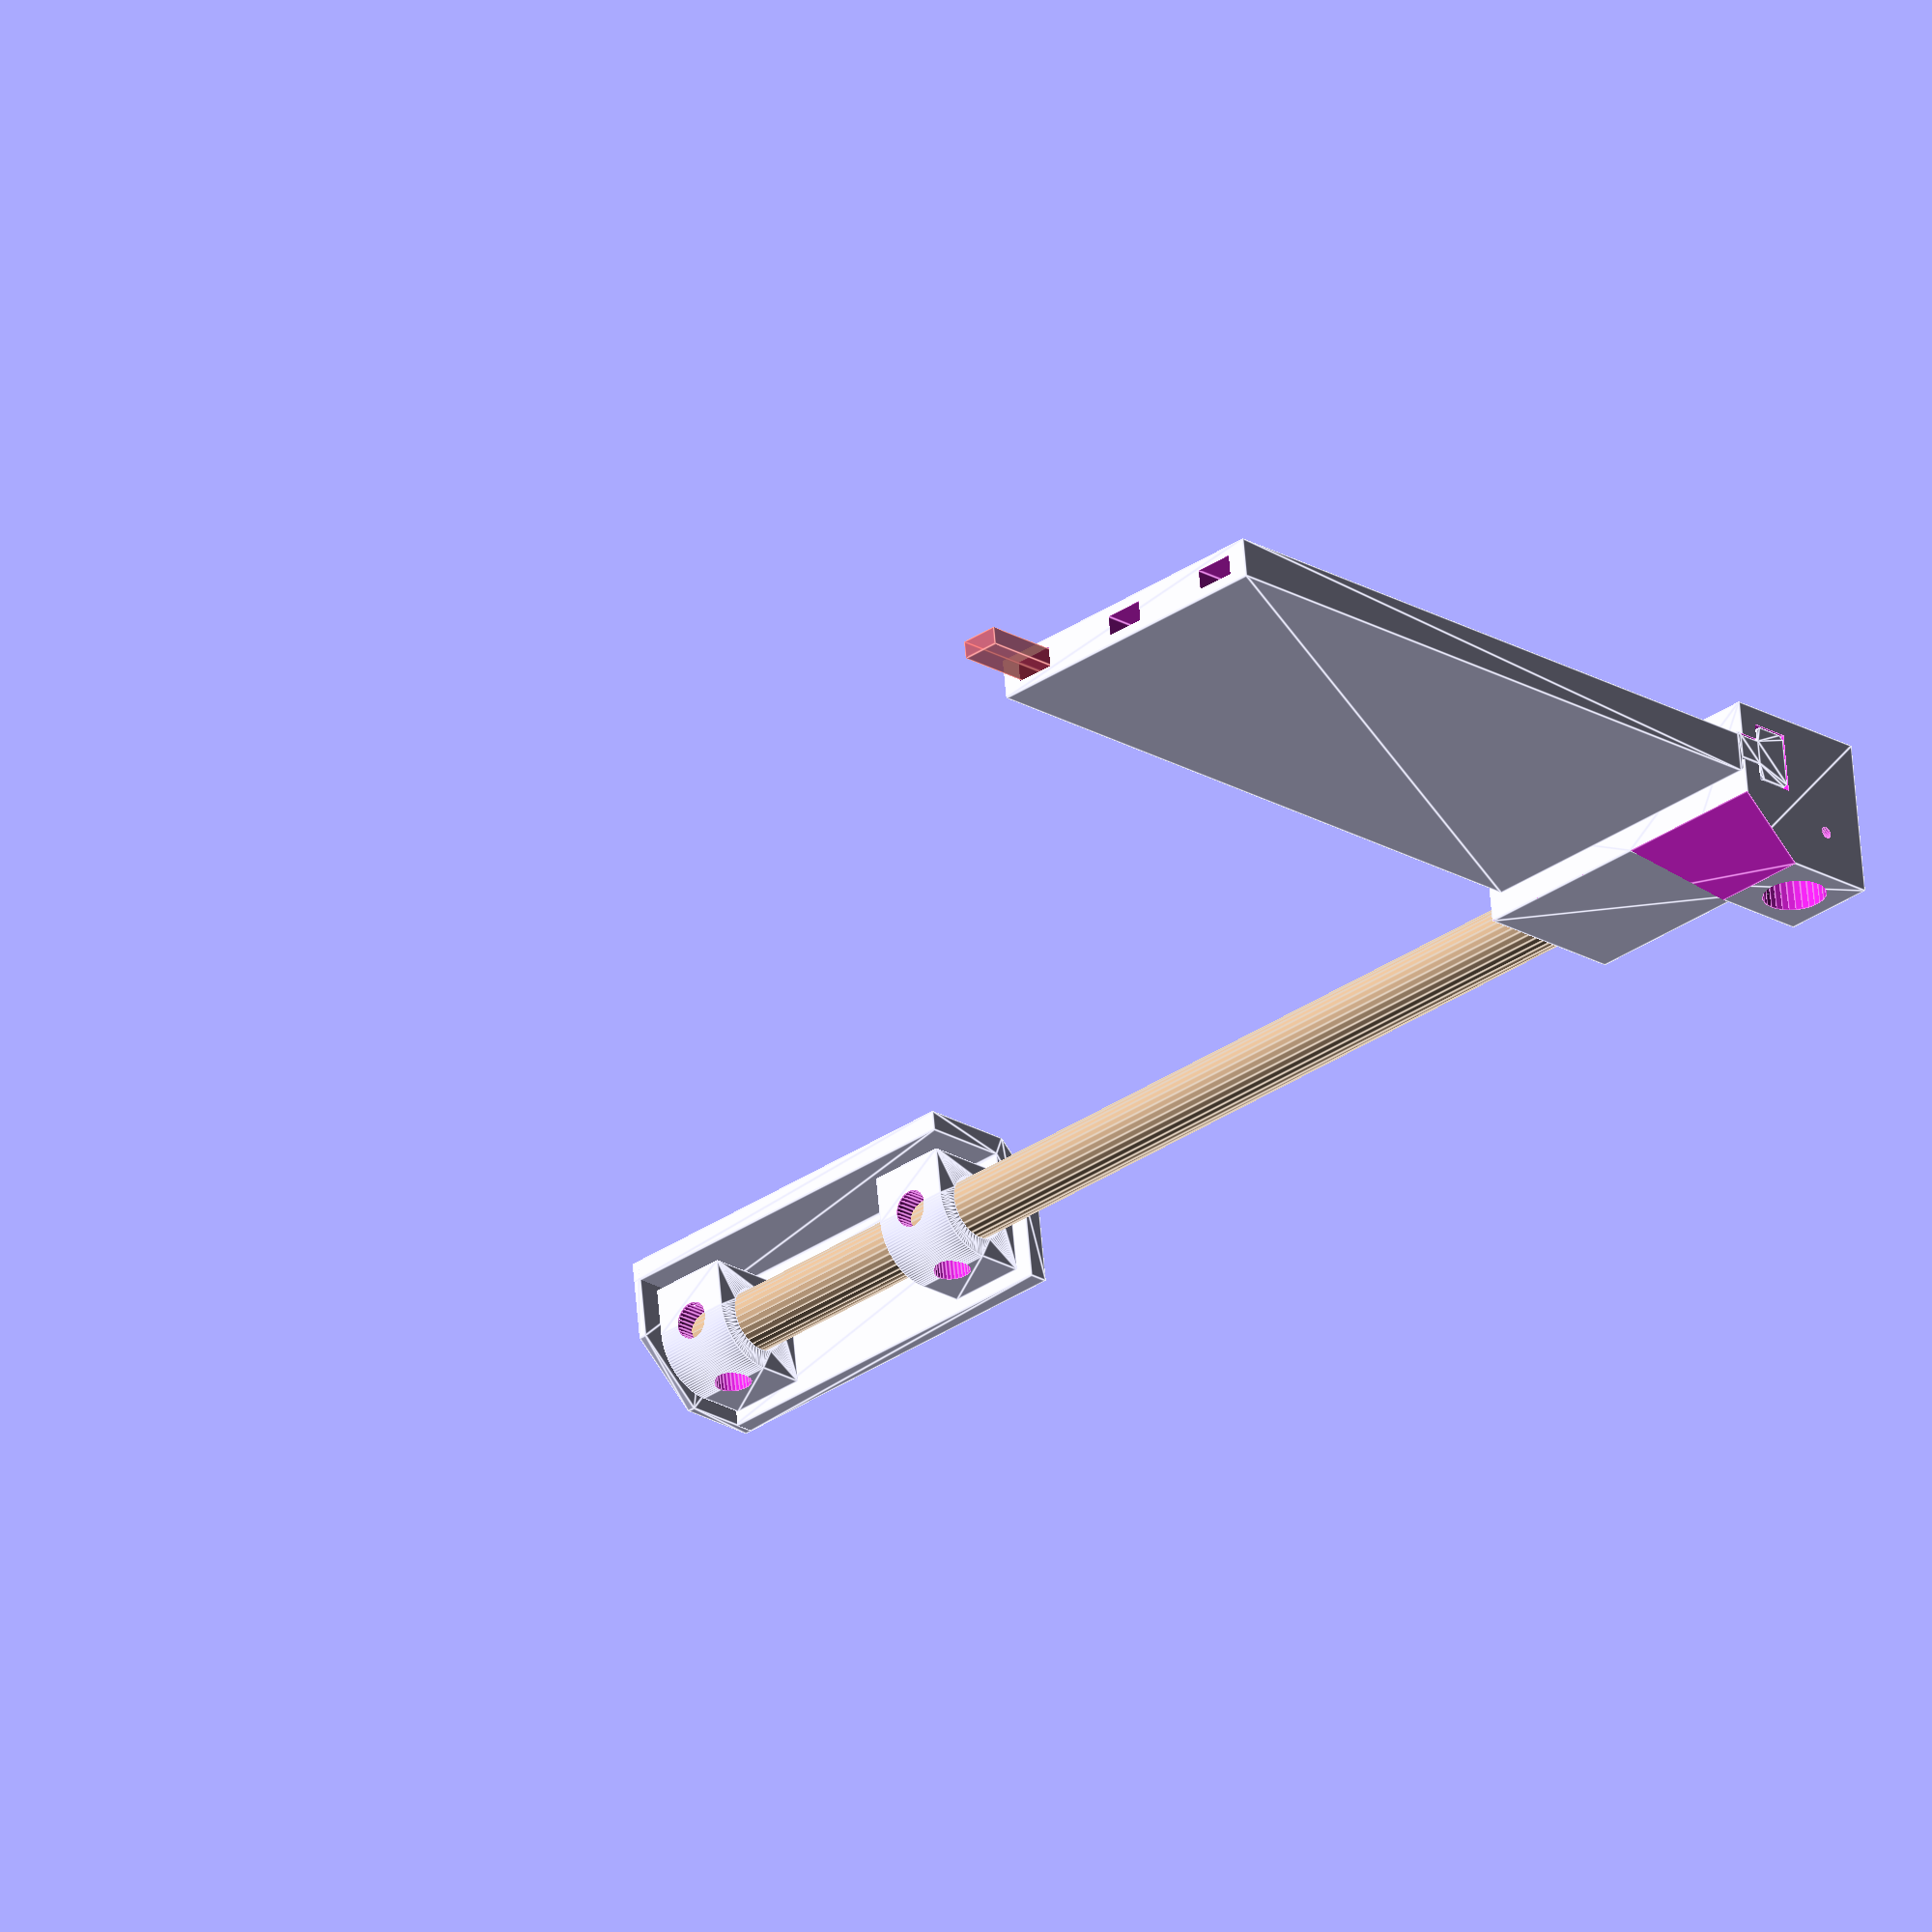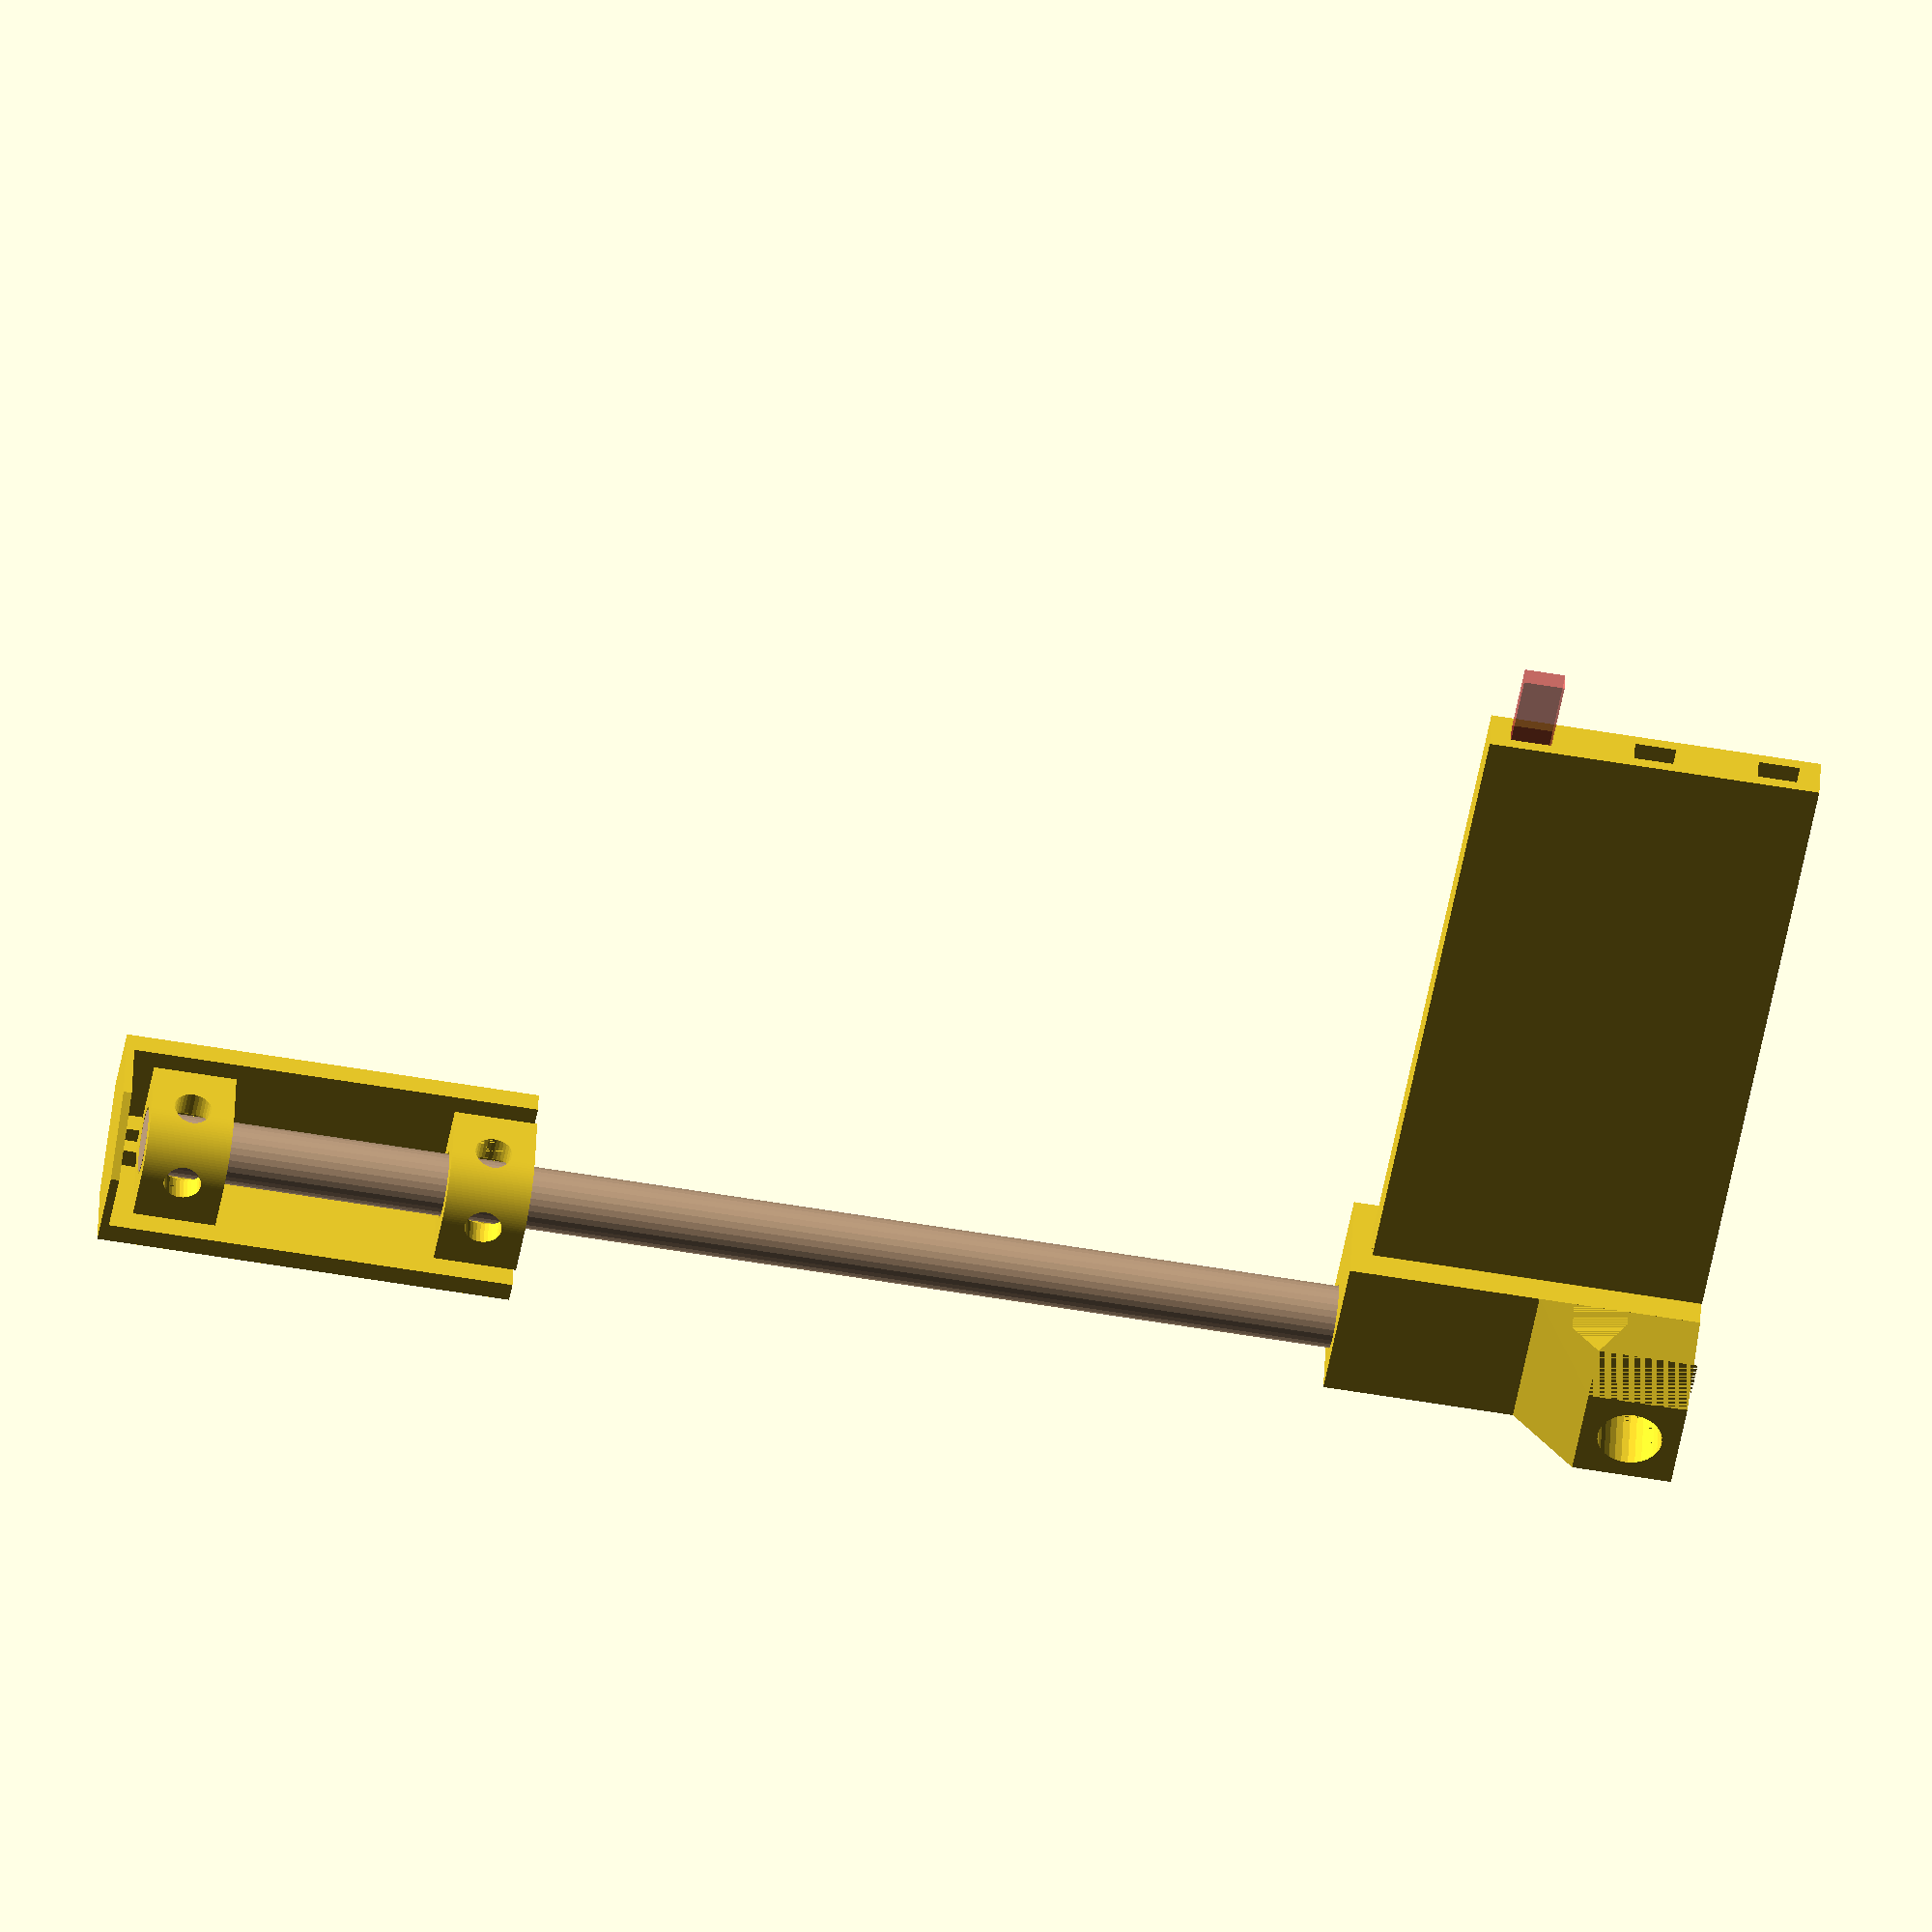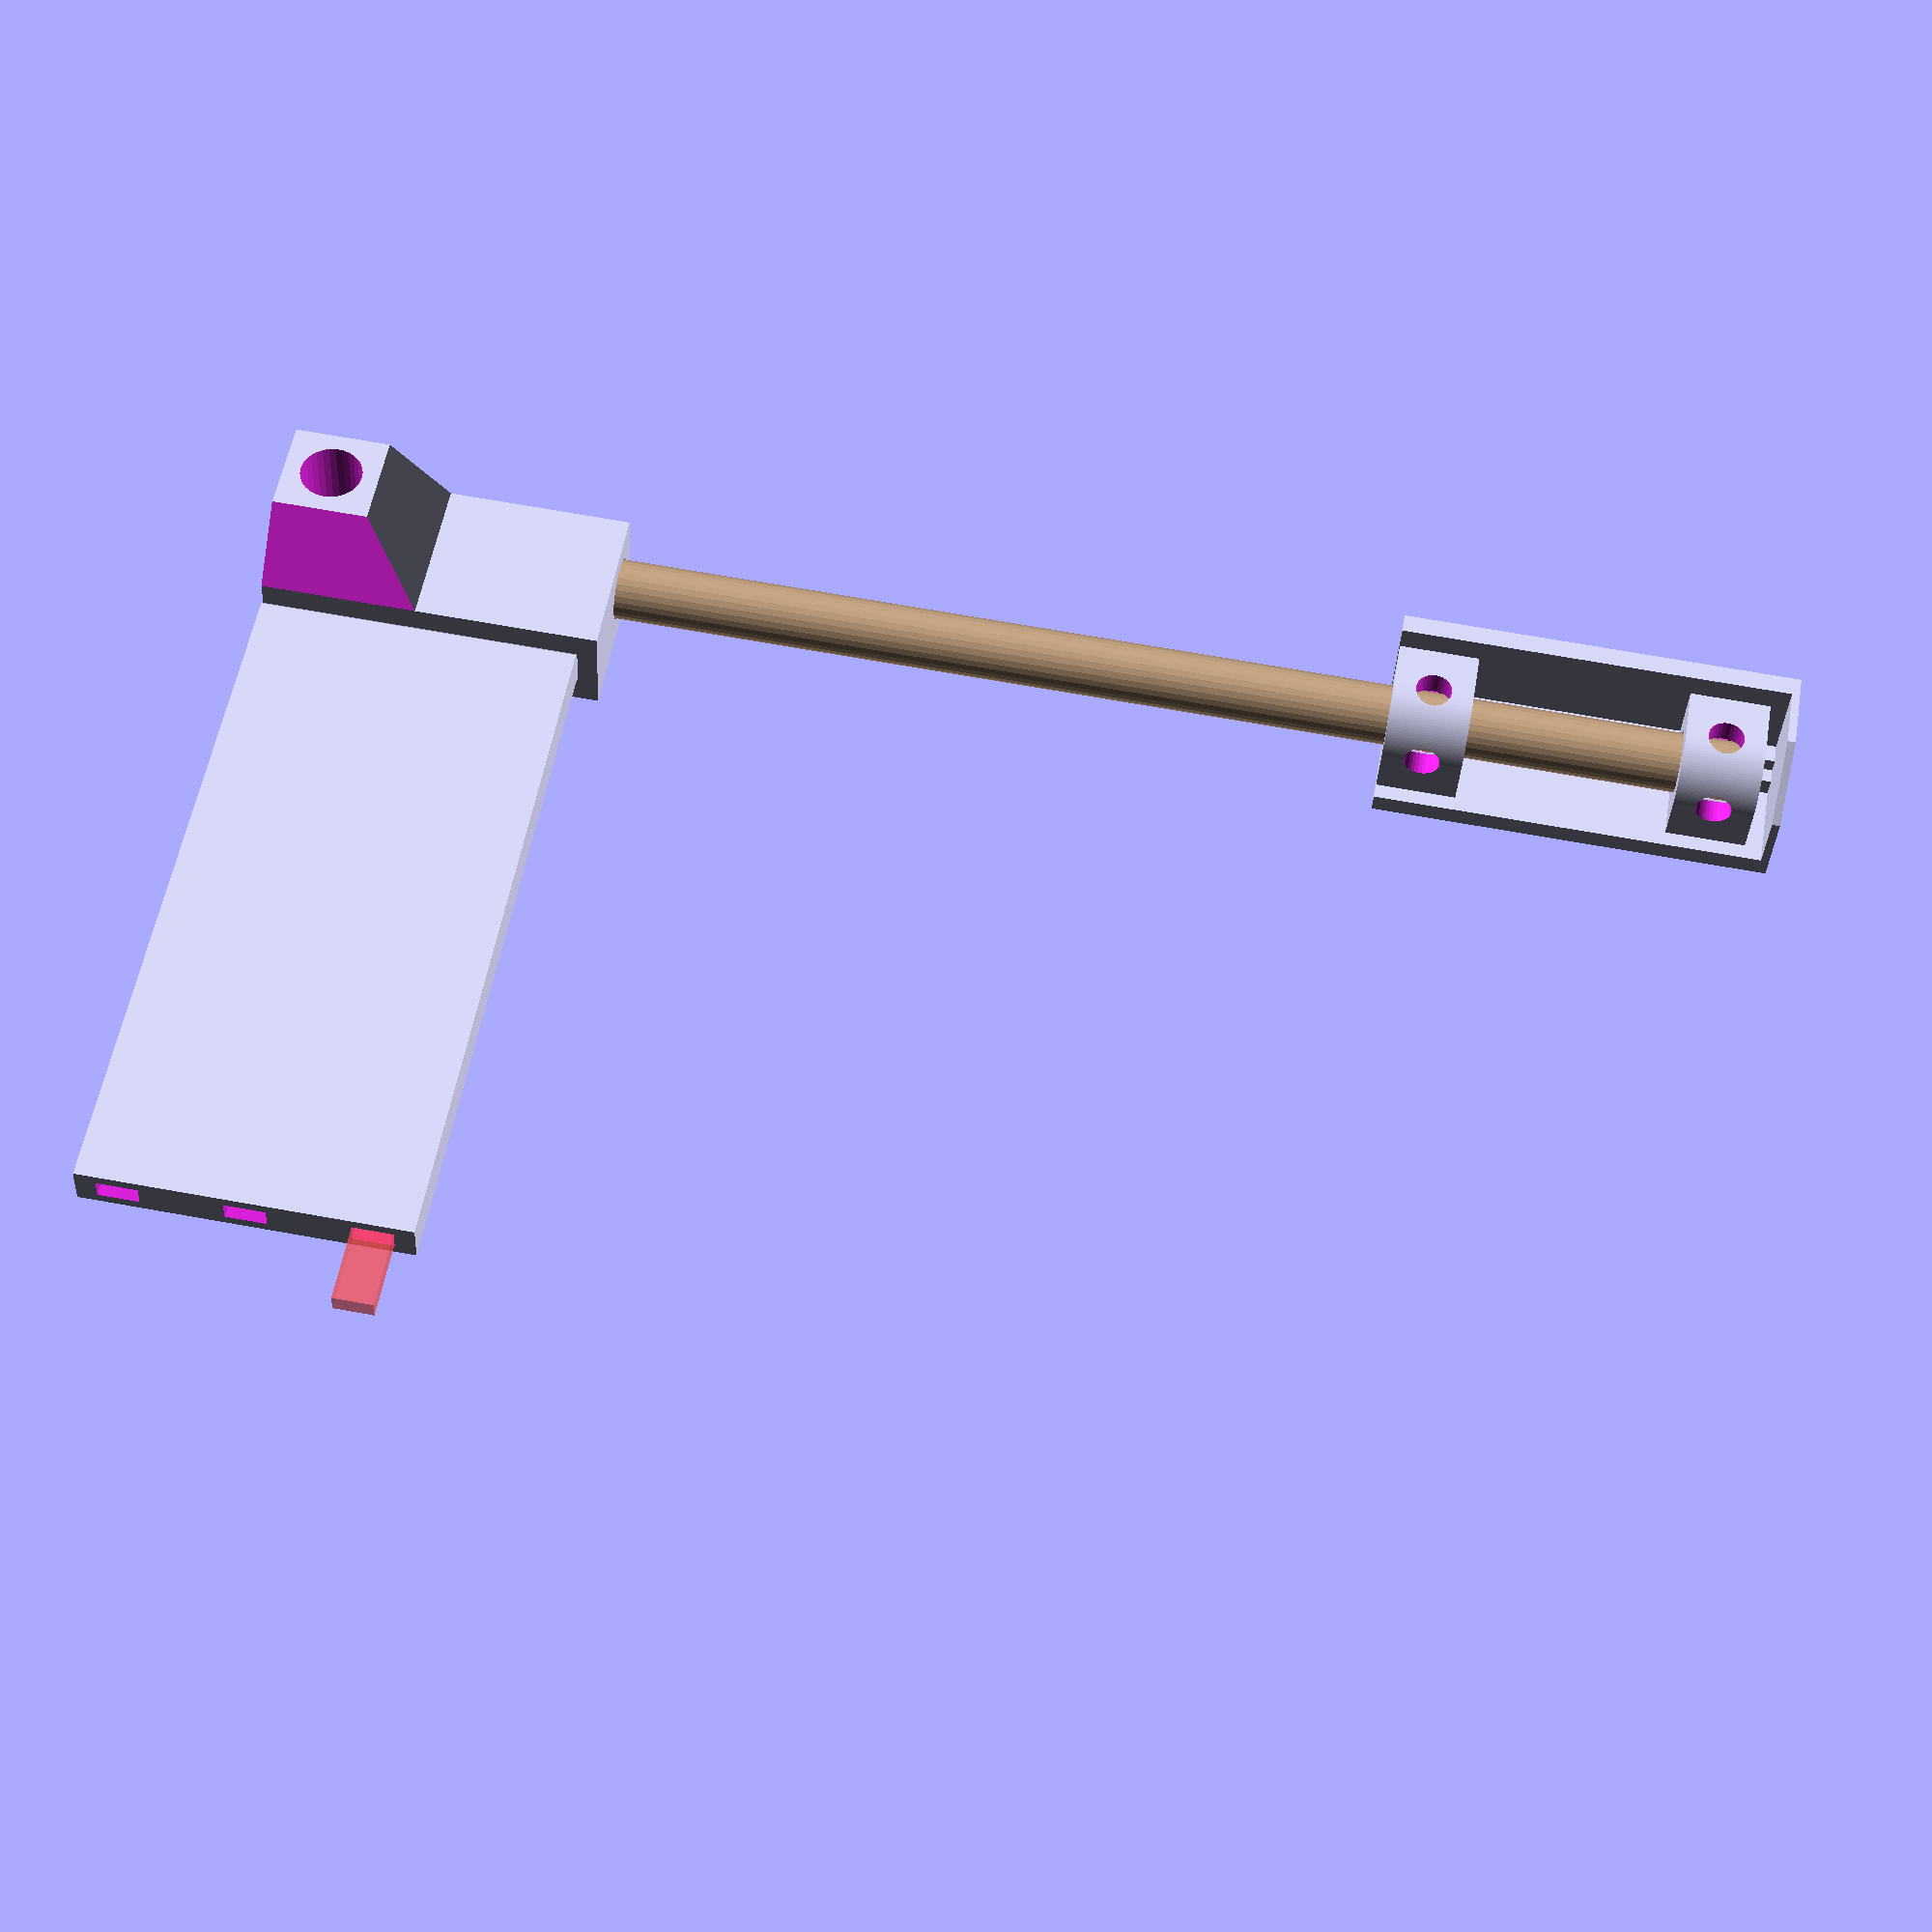
<openscad>
doitem = "";
board_thick = 5;
hole_offset = 17;
post_dia = 15;
post_hole = post_dia+1;

front_hi = 80;

if (doitem == "outside_corner") { outside_corner(); } 
if (doitem == "inside_corner")  { inside_corner(); } 
if (doitem == "top_corner")     { top_corner(); } 
if (doitem == "top_front")      { rotate([-90,0,0]) top_front(); } 
if (doitem == "topfront_pin")   { cube([36, 9.8, 4.5]); }
if (doitem == "") {
    outside_corner();
    translate([0,0,board_thick+2]) inside_corner();
    translate([0,0,80]) inside_corner();

    translate([hole_offset,hole_offset,350+7]) rotate([0,180,270]) top_corner();

    translate([hole_offset,hole_offset,350+7-56]) top_front();

    translate([hole_offset, hole_offset, 7]) color("#ca8") cylinder(350, post_dia/2, post_dia/2, $fn=30);

    #translate([hole_offset+200,hole_offset+2,350+7-56+10]) cube([38, 4.5, 9.8], true);
}

module top_front()
{
    tol = 0.5;
    swid = 7-tol*2;
    stab = 15-tol*2;
    sdep = 15;
    tdep = 10-tol*2;
    shi = front_hi;
    hi = 100;
    off = 12+tol;
    wid = 400-2*off;

    difference() {
        translate([off,0,0]) linear_extrude(height=shi, convexity=5) {
            polygon([
                [sdep+1, -swid/2],
                [sdep+1, -swid/2-0.6],
                [sdep, -swid/2-0.6],

                [sdep, -swid/2],
                [tdep, -swid/2],
                [tdep, -stab/2+1],
                [tdep-1, -stab/2],
                [1,    -stab/2],
                [0,    -stab/2+1],

                [0,     stab/2-1],
                [1,     stab/2],
                [tdep-1,  stab/2],
                [tdep,  stab/2-1],
                [tdep,  swid/2],
                [sdep,  swid/2],
                [sdep,  stab/2-1],
                [sdep+1,  stab/2],

                [wid/2, stab/2],
                [wid/2, -swid/2],

                /*
                [wid-sdep, stab/2],
                [wid-sdep, swid/2],
                [wid-tdep, swid/2],
                [wid-tdep, stab/2],
                [wid,      stab/2],

                [wid,      -stab/2],
                [wid-tdep, -stab/2],
                [wid-tdep, -swid/2],
                [wid-sdep, -swid/2],
                [wid-sdep, -swid/2-0.6],
                [wid-sdep-1, -swid/2-0.6],
                [wid-sdep-1, -swid/2],
                */
            ]);
        }
        cdep = 20;
        cthi = 5;
        cwid = 10;
        translate([off+wid/2-cdep/2, (stab-swid)/4, 0]) {
            translate([0,0,10]) cube([cdep+0.6,cthi,cwid], true);
            translate([0,0,shi/2]) cube([cdep+0.6,cthi,cwid], true);
            translate([0,0,shi-10]) cube([cdep+0.6,cthi,cwid], true);
        }
    }
    
}

module top_corner()
{
    twid = 24;
    th = twid;
    ttab = 5;
    ins = front_hi-th+ttab;
    hcut = 2;
    //tlen = 30;
    tbev = 15;
    sdep = 15;
    swid = 7;
    stab = 15;
    tdep = 10;
    htol = 0.3;
    vtol = 0.2;
    pin = 3;
    difference() {
        translate([0, twid/2+sdep, 0]) rotate([90,0,0]) linear_extrude(height=twid+sdep, convexity=5)
            polygon([
                [twid/2+tbev, -th], [twid/2+tbev, 0],
                [twid/2, tbev], [twid/2, ins], [-twid/2, ins],
                [-twid/2, 0], [-twid/2, -th]
            ]);
        translate([0,0,-th-0.01]) linear_extrude(height=ins+th+0.01-ttab, convexity=5) {
            polygon([
                [ stab/2, twid/2],
                [ stab/2, twid/2+tdep],
                [ swid/2, twid/2+tdep],
                [ swid/2, twid/2+sdep+0.01],
                [-swid/2, twid/2+sdep+0.01],
                [-swid/2, twid/2+tdep],
                [-stab/2, twid/2+tdep],
                [-stab/2, twid/2]
            ]);
        }
        translate([0,0,-th-0.01]) linear_extrude(height=ins+th+0.02, convexity=5) {
            polygon([
                [ twid/2+tbev+0.01, twid/2],
                [ twid/2+tbev+0.01, twid/2+sdep+0.01],
                [ twid/2, twid/2+sdep+0.01],
                [ twid/2, twid/2+tbev]
            ]);
        }
        translate([0,0,-hcut]) cylinder(ins+hcut+0.01, post_dia/2+vtol, post_dia/2+vtol, $fn=30);
        translate([tbev,0,-twid-0.01]) cylinder(twid-8.01, pin/2, pin/2, $fn=30);
        translate([tbev,0,-twid-0.01]) cylinder(twid+8.01, pin/2-0.5, pin/2-0.5, $fn=30);
        *translate([tbev,0,-twid-0.01]) cylinder(2, pin/2+2, pin/2, $fn=30);
        rotate([0,90,0]) translate([th/2,0,-twid/2-0.01]) cylinder(twid+tbev+0.02, post_dia/2+htol, post_dia/2+htol, $fn=30);
    }
}

module outside_corner()
{
    top = 100;
    wid = 30;
    bev = 6;
    thi = 5;
    srad = 3/2;
    bth = board_thick;
    hoff = hole_offset;

    difference() {
        union() {
            linear_extrude(convexity=5, height=top) polygon([
                [wid, -thi], [bev, -thi], [-thi, bev], [-thi, wid],
                [0, wid], [0, bev+thi/2],
                [bth-0.2, bev+thi/2], [bth-0.2, bth-0.2], [bev+thi/2, bth-0.2],
                [bev+thi/2, 0], [wid, 0]
            ]);
            linear_extrude(convexity=5, height=2) polygon([
                [wid, -thi], [bev, -thi], [-thi, bev], [-thi, wid],
                [wid/2, wid], [wid, wid/2]
            ]);
        }
        translate([hoff, 0, 17]) rotate([-90,0,0]) {
            translate([0, 0, -thi-0.01]) cylinder(thi+0.02, srad, srad, $fn=30);
        }
        translate([0, hoff, 17]) rotate([0,90,0]) {
            translate([0, 0, -thi-0.01]) cylinder(thi+0.02, srad, srad, $fn=30);
        }
        translate([hoff, 0, top-10]) rotate([-90,0,0]) {
            translate([0, 0, -thi-0.01]) cylinder(thi+0.02, srad, srad, $fn=30);
        }
        translate([0, hoff, top-10]) rotate([0,90,0]) {
            translate([0, 0, -thi-0.01]) cylinder(thi+0.02, srad, srad, $fn=30);
        }
        translate([0,0,0]) rotate([45,90,0]) translate([0,0,-bev*2.5])
            linear_extrude(height=bev*5) polygon([ [0.01,bev], [0.01-bev,0], [0.01,0] ]);
    }
}

module inside_corner()
{
    bth = board_thick;
    top = 20;
    wid = 25;
    holer = post_hole/2+0.1;
    srad = 4/2;
    hrad = 9/2;
    hoff = hole_offset;
    
    difference() {
        linear_extrude(convexity=5, height=top) difference() {
            polygon(concat(
                [ [wid+bth, bth], [bth, bth], [bth, wid+bth] ],
                [ for (an=[0:3:90]) [hoff+sin(an)*(wid+bth-hoff), hoff+cos(an)*(wid+bth-hoff)] ]
            ));
            translate([hoff, hoff]) circle(holer, $fn=60);
        }
        translate([hoff, 0, top/2]) rotate([-90,0,0]) {
            translate([0, 0, bth-0.01]) cylinder(wid/2-holer, srad, srad, $fn=30);
            translate([0, 0, bth+2]) cylinder(wid/2-holer-1, hrad, hrad, $fn=30);

            translate([0, 0, bth+wid/2+holer-3]) cylinder(wid/2-holer+3.01, hrad, hrad, $fn=30);
        }
        translate([0, hoff, top/2]) rotate([0,90,0]) {
            translate([0, 0, bth-0.01]) cylinder(wid/2-holer, srad, srad, $fn=30);
            translate([0, 0, bth+2]) cylinder(wid/2-holer-1, hrad, hrad, $fn=30);

            translate([0, 0, bth+wid/2+holer-3]) cylinder(wid/2-holer+3.01, hrad, hrad, $fn=30);
        }
    }
}

</openscad>
<views>
elev=31.8 azim=173.0 roll=314.1 proj=o view=edges
elev=240.2 azim=346.3 roll=279.7 proj=o view=wireframe
elev=289.3 azim=344.2 roll=100.1 proj=p view=solid
</views>
